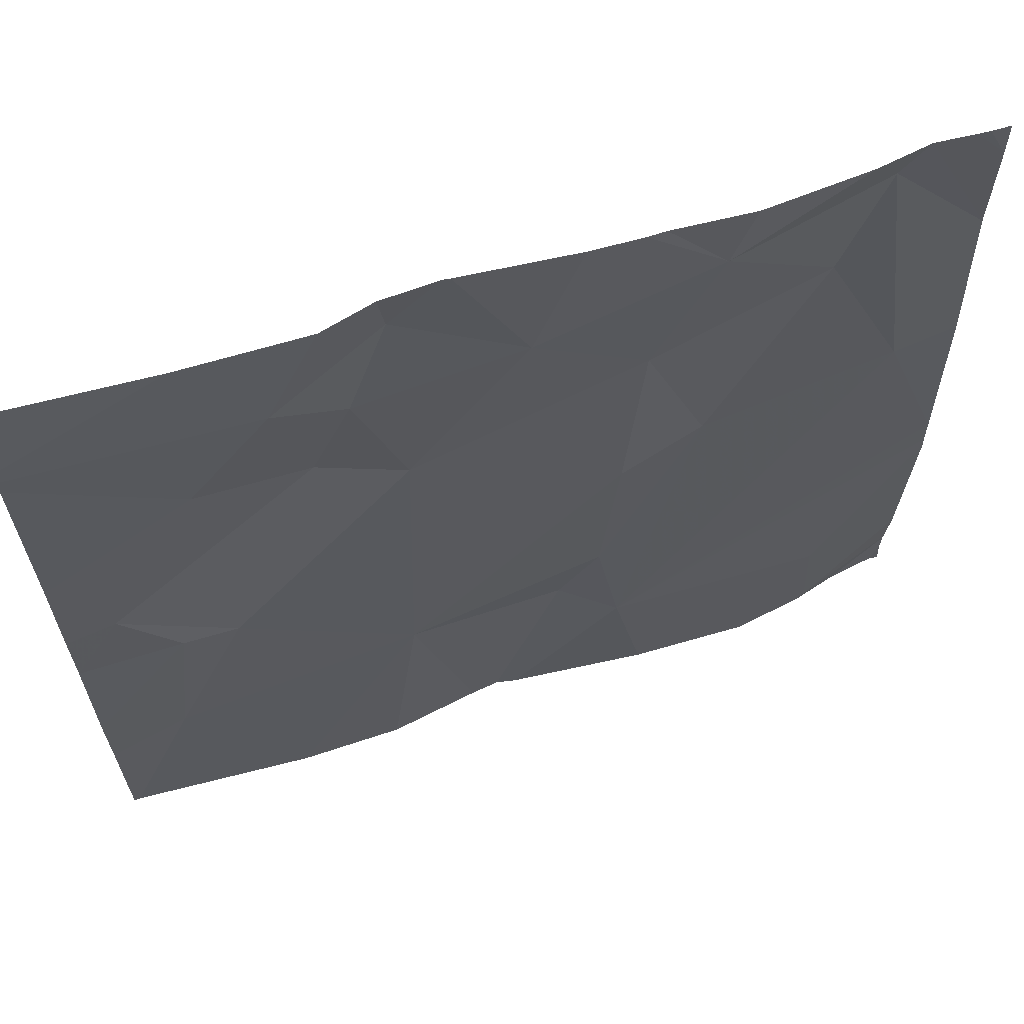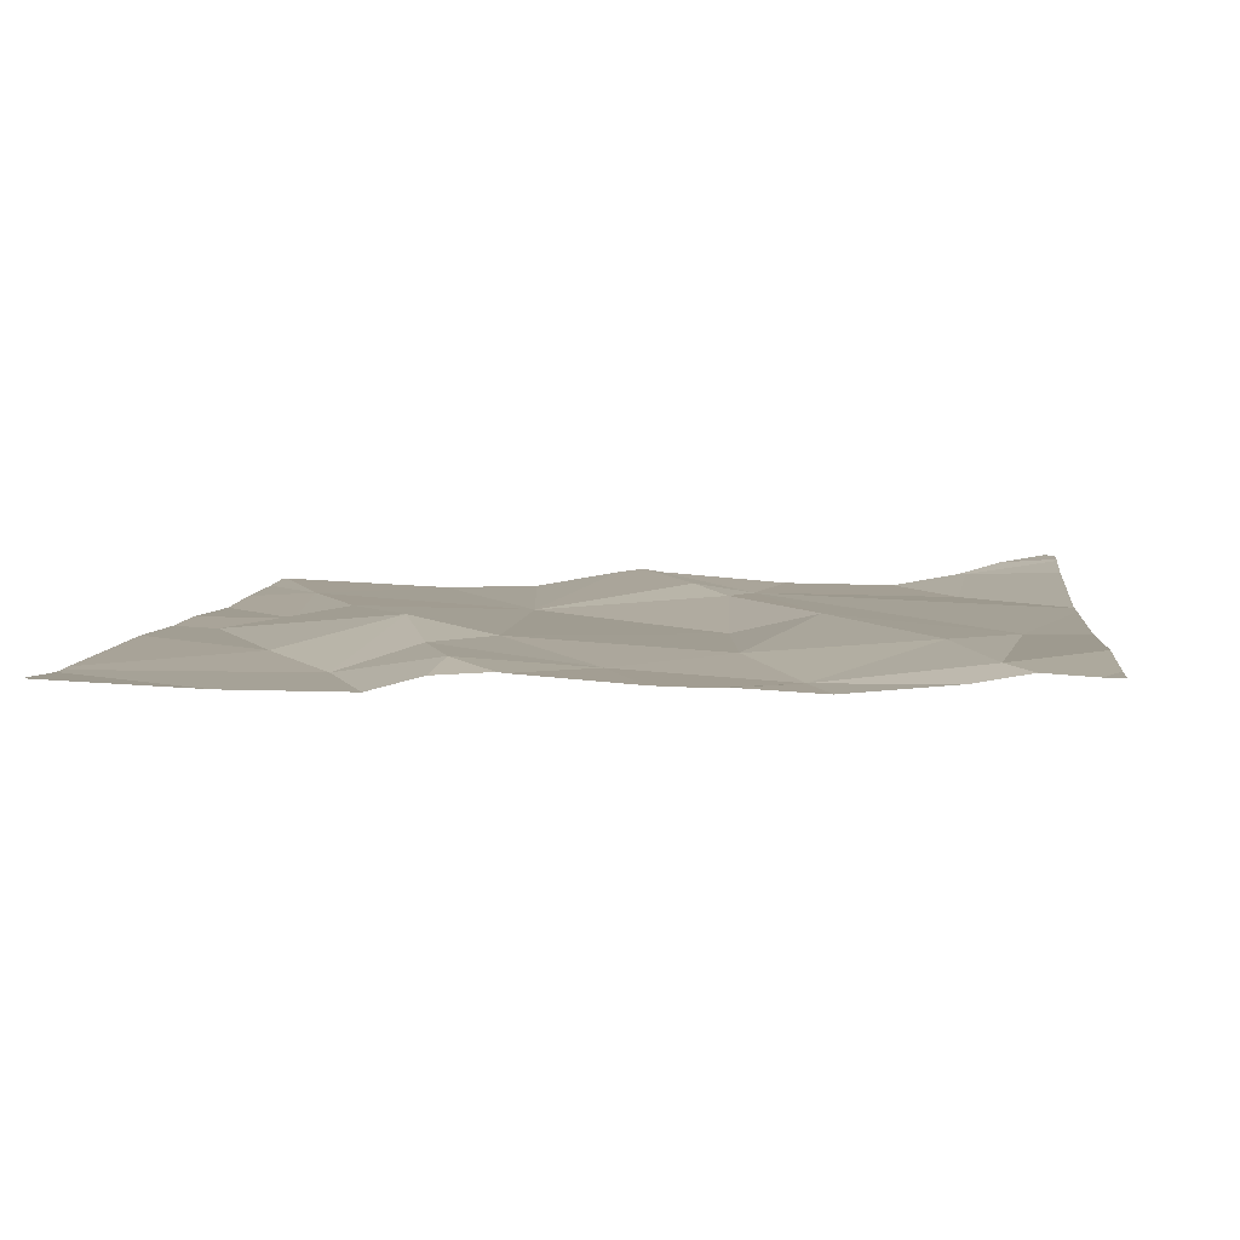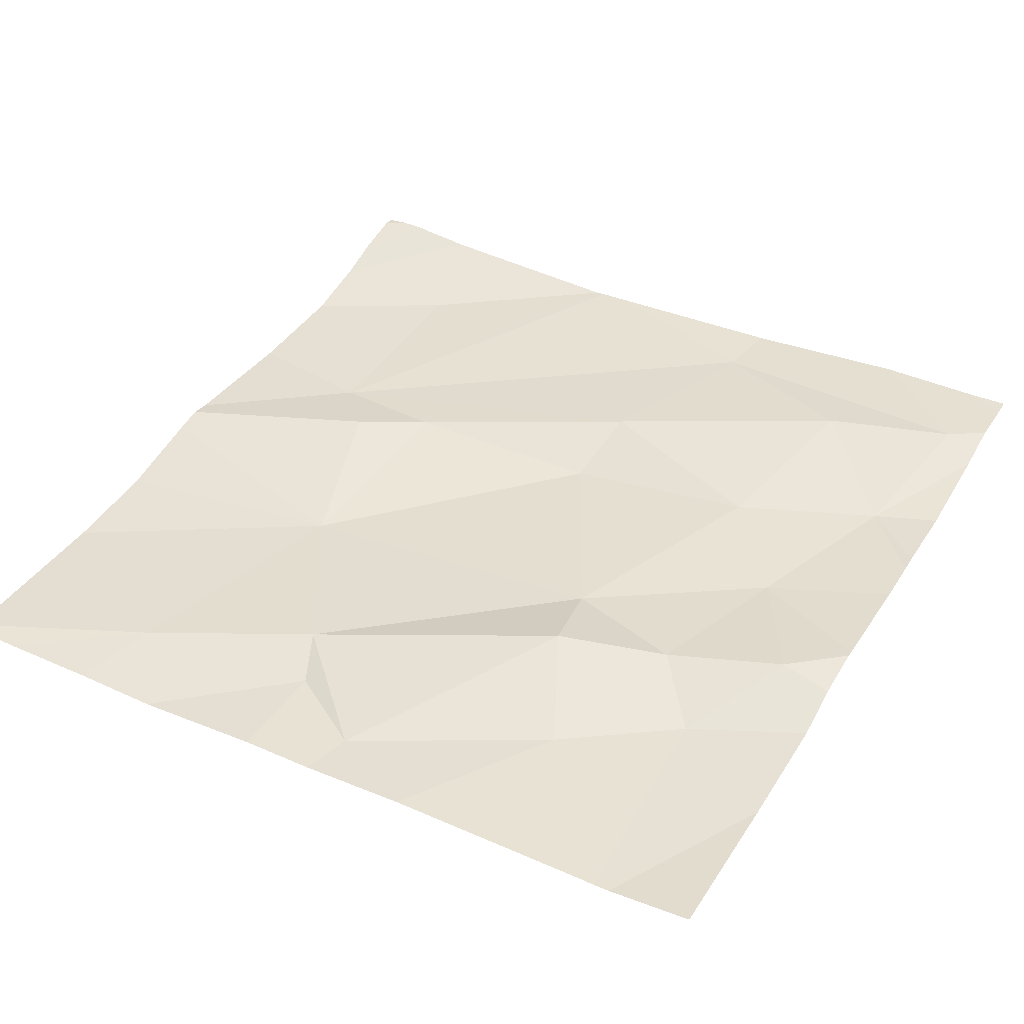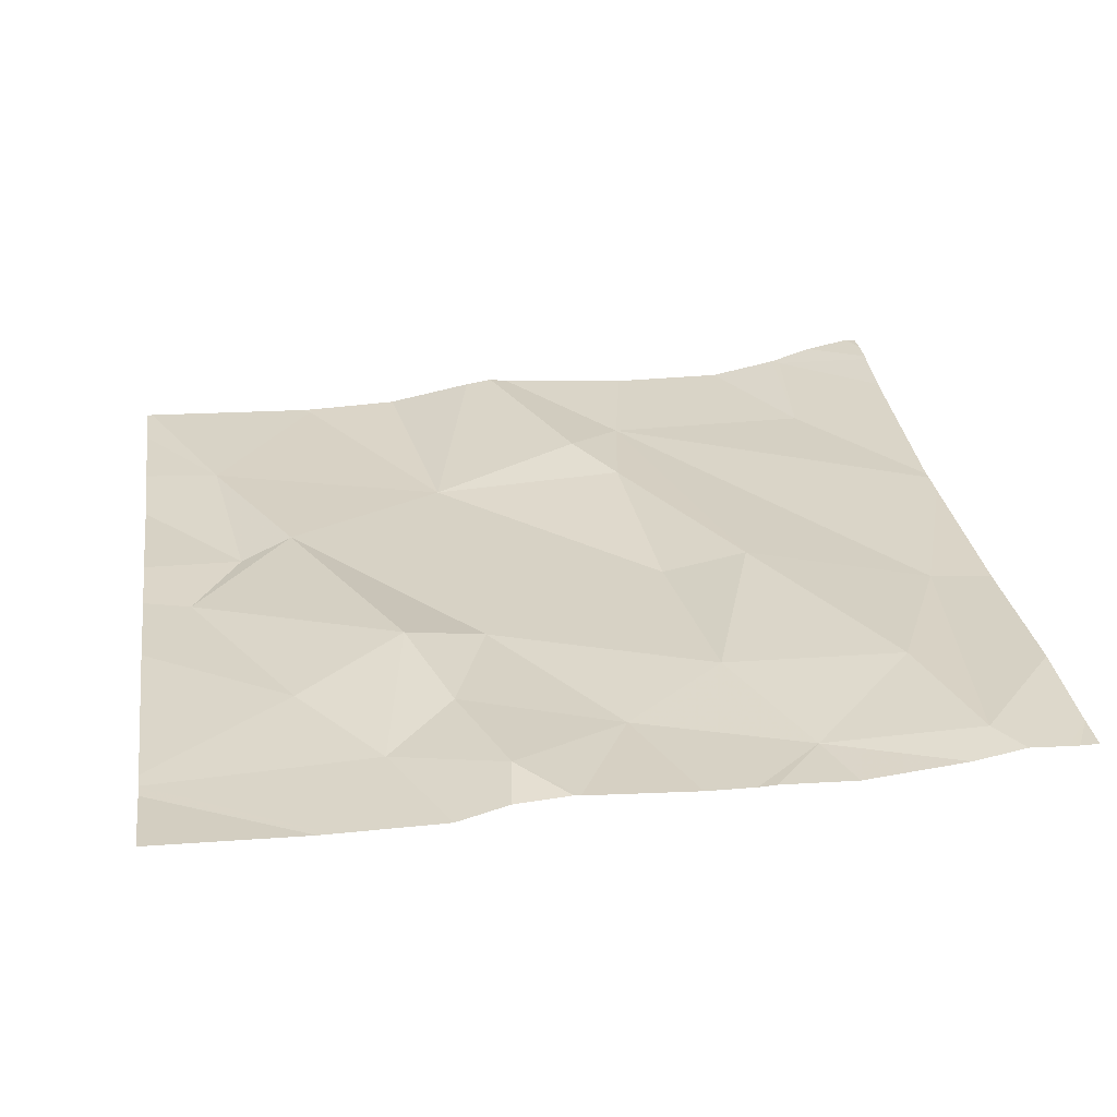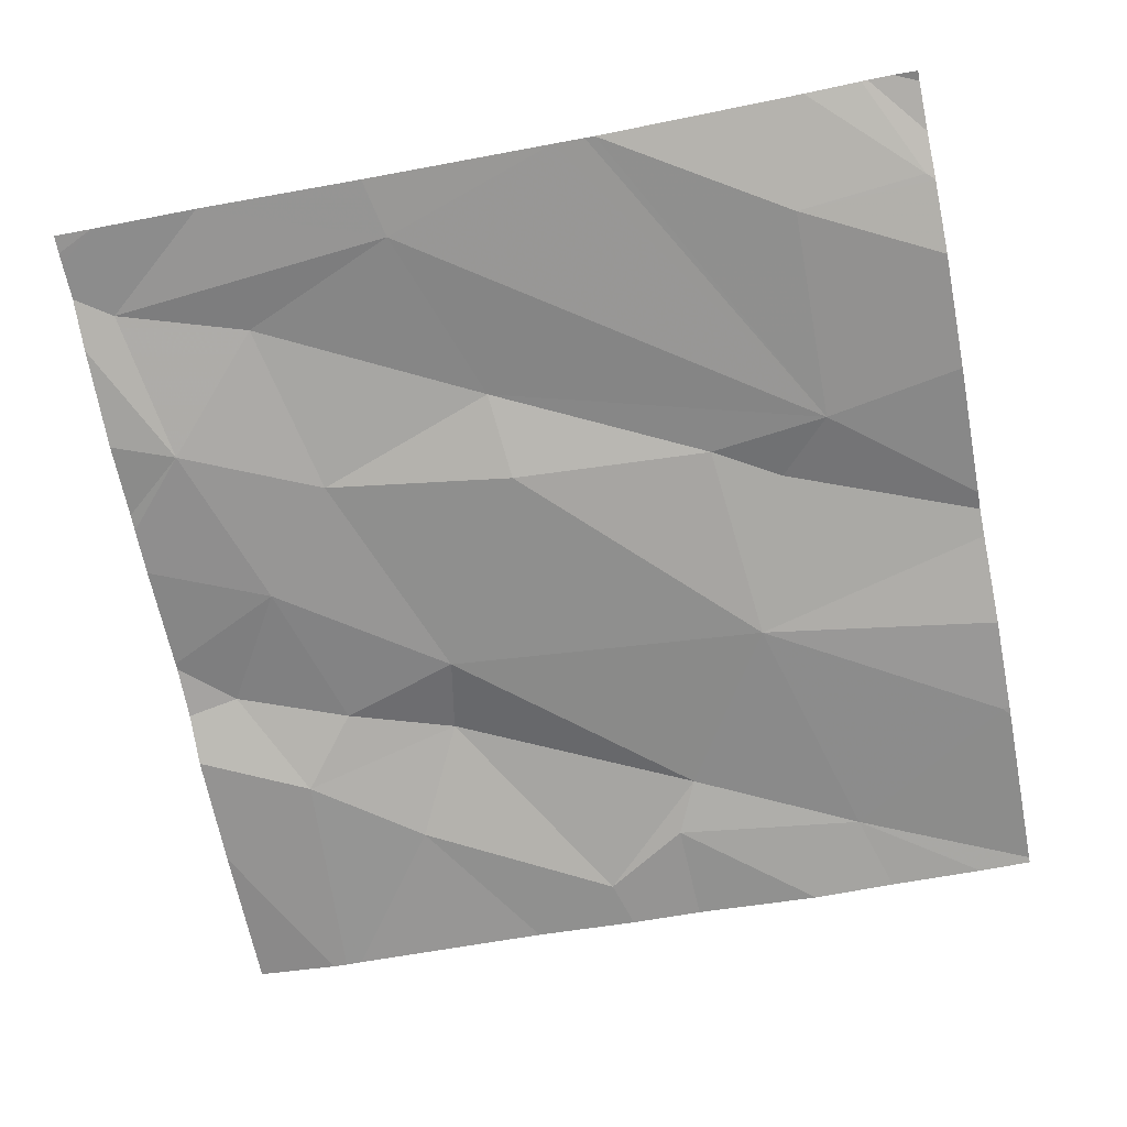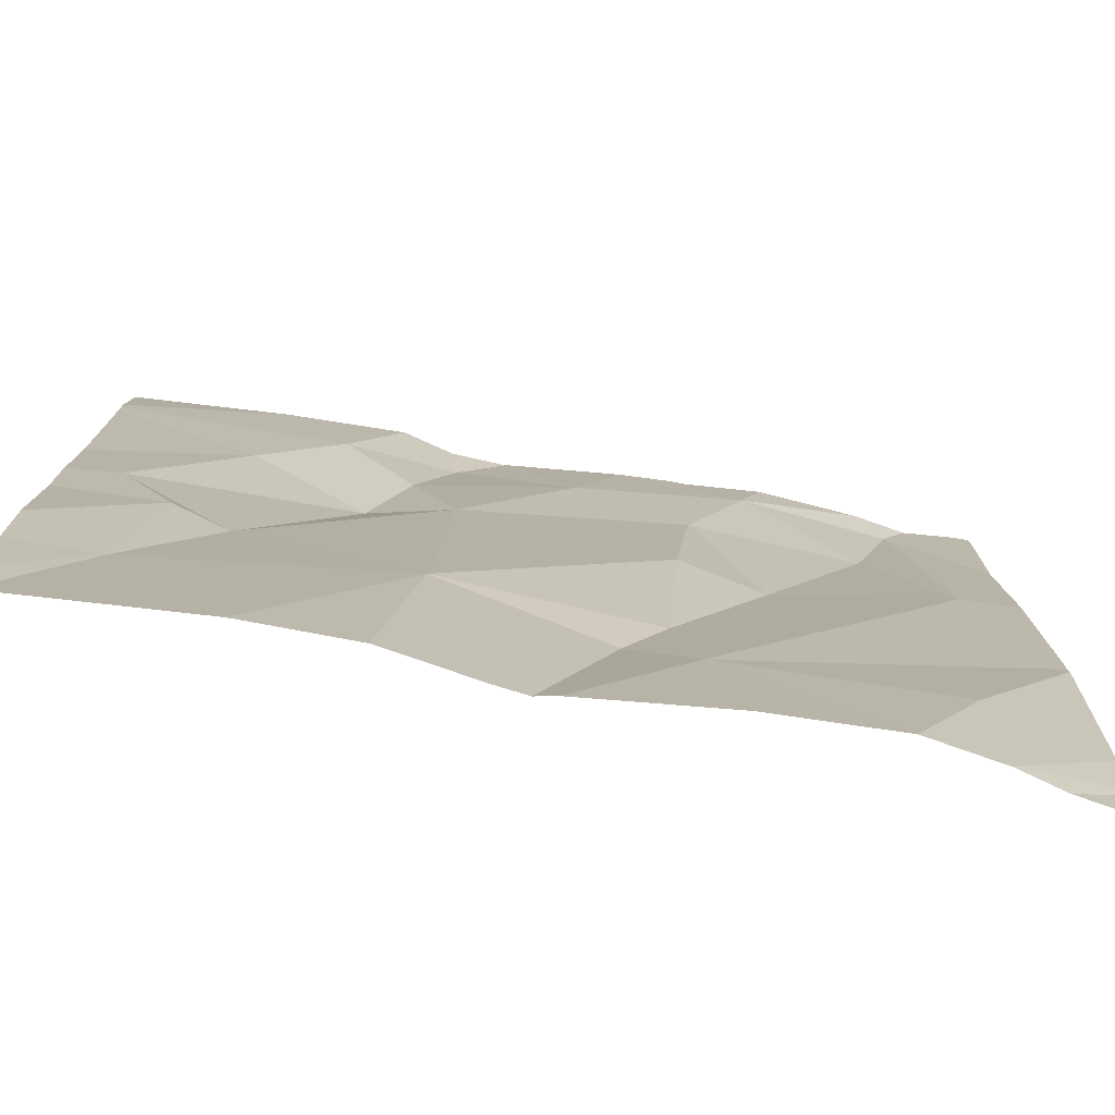
<metadata>
{"format":"obj","ext":"obj","renderer":"f3d","projection":"perspective","resolution":1024,"background":"white","views":[{"elev":66.1,"azim":163.3,"up":"+Y"},{"elev":8.7,"azim":-173.9,"up":"+Z"},{"elev":41.1,"azim":119.4,"up":"+Z"},{"elev":31.8,"azim":171.6,"up":"+Z"},{"elev":-67.6,"azim":-78.9,"up":"+Z"},{"elev":-75.3,"azim":171.1,"up":"+Y"}]}
</metadata>
<code>
v -115.3 270.6 500.8
v -115.3 270.4 500.8
v -116.2 270.9 500.8
v -116.2 270.9 500.8
v -115.3 270.8 500.8
v -115.9 270.7 500.8
v -115.7 270.6 500.8
v -115.9 270.5 500.8
v -115.7 270.9 500.8
v -115.8 270.8 500.8
v -116 270.8 500.8
v -116.2 270.1 500.8
v -115.8 270.9 500.8
v -116.2 270 500.8
v -115.3 270.8 500.8
v -115.3 270.4 500.8
v -116.2 270.6 500.8
v -116.2 270.9 500.8
v -116.1 270.7 500.8
v -116 270.5 500.8
v -115.9 270.1 500.8
v -115.7 270.7 500.8
v -115.7 270.2 500.8
v -115.9 270.3 500.8
v -115.9 270.2 500.8
v -115.9 270.9 500.8
v -115.5 270.3 500.8
v -115.4 270.4 500.8
v -115.4 270.2 500.8
v -115.6 270.8 500.8
v -115.4 270.5 500.8
v -115.3 270 500.8
v -115.5 270 500.8
v -115.5 270.7 500.8
v -115.6 270.6 500.8
v -116.1 270 500.8
v -116.2 270 500.8
v -115.5 270 500.8
v -115.3 270 500.8
v -116.2 270 500.8
v -116 270.9 500.8
v -116 270.9 500.8
v -116.3 270 500.8
v -116.3 270.1 500.8
v -116.3 270.1 500.8
v -116.3 270.8 500.8
v -116.3 270.6 500.8
v -116.3 270 500.8
v -116.3 270.9 500.8
v -116.3 270.3 500.8
v -116.3 270 500.8
v -116.3 270.4 500.8
v -116.3 270.3 500.8
v -115.9 270.9 500.8
v -115.3 270 500.8
v -115.3 270.1 500.8
v -115.3 270.2 500.8
v -115.8 270.9 500.8
v -115.3 270.8 500.8
v -115.7 270.9 500.8
v -115.8 270 500.8
v -115.8 270 500.8
v -116 270 500.8
v -115.8 270 500.8
v -115.7 270 500.8
v -115.5 270 500.8
v -116.3 270 500.8
v -116.3 270 500.8
v -116.2 270 500.8
v -116.2 270 500.8
v -115.5 270 500.8
v -115.6 270.9 500.8
v -115.5 270.9 500.8
v -116.2 270.9 500.8
v -116.3 270.9 500.8
v -116.3 270.9 500.8
v -115.5 270.9 500.8
v -115.3 270.9 500.8
f 74 46 4
f 7 6 8
f 58 9 13
f 12 14 40
f 44 12 45
f 17 18 46
f 19 6 11
f 20 6 19
f 17 20 19
f 56 29 55
f 49 46 74
f 20 8 6
f 63 21 36
f 20 17 21
f 7 22 10
f 40 48 70
f 21 17 52
f 26 10 54
f 10 6 7
f 8 23 7
f 23 24 25
f 25 21 61
f 73 5 59
f 21 12 36
f 37 43 69
f 55 29 32
f 18 11 3
f 18 19 11
f 17 19 18
f 50 21 53
f 25 24 21
f 21 24 20
f 8 20 24
f 10 11 6
f 8 24 23
f 23 25 62
f 7 23 27
f 28 27 29
f 22 30 9
f 27 28 31
f 9 10 22
f 31 34 35
f 22 35 30
f 23 38 29
f 30 34 15
f 35 34 30
f 60 30 72
f 7 35 22
f 31 28 2
f 62 25 61
f 1 31 16
f 28 29 56
f 35 27 31
f 72 30 5
f 38 23 65
f 35 7 27
f 61 21 63
f 60 9 30
f 37 51 43
f 27 23 29
f 72 5 73
f 4 18 3
f 32 38 33
f 44 14 12
f 39 55 32
f 45 12 50
f 16 31 2
f 46 18 4
f 47 17 46
f 2 28 57
f 48 14 44
f 54 10 58
f 1 34 31
f 33 38 71
f 26 11 10
f 50 12 21
f 48 51 37
f 5 30 15
f 15 34 1
f 52 17 47
f 53 21 52
f 32 29 38
f 57 28 56
f 36 12 40
f 41 11 26
f 40 14 48
f 73 59 77
f 64 23 62
f 65 23 64
f 3 11 42
f 66 38 65
f 42 11 41
f 67 43 68
f 13 9 60
f 69 43 67
f 70 48 37
f 71 38 66
f 58 10 9
f 75 49 74
f 76 49 75
f 77 59 78

</code>
